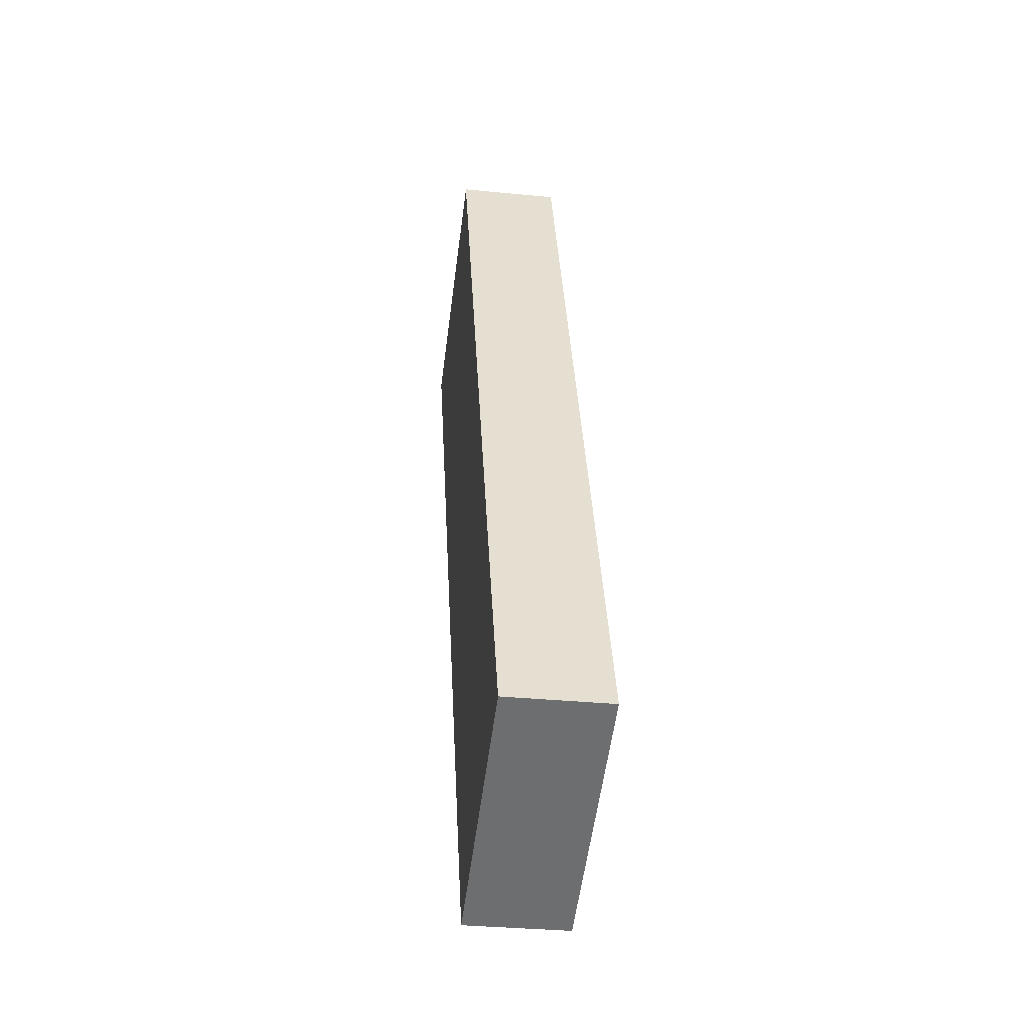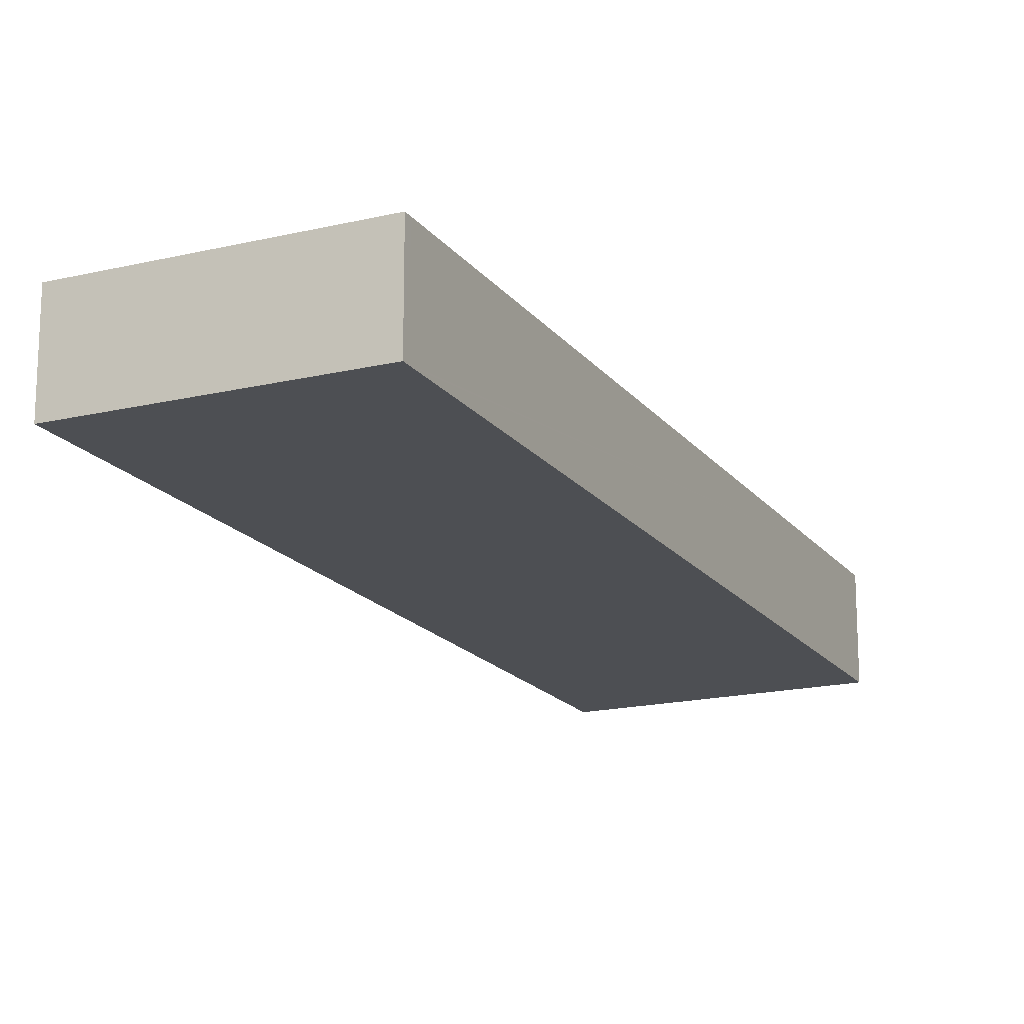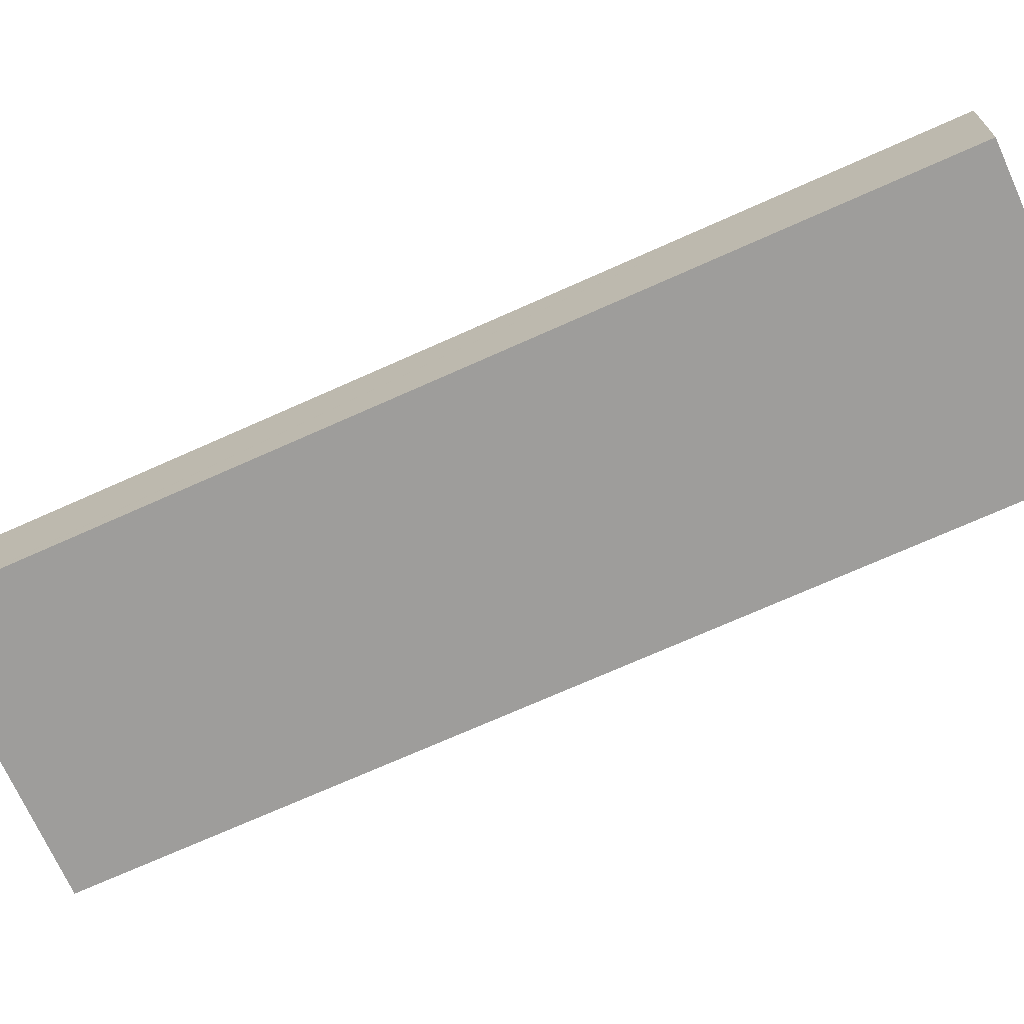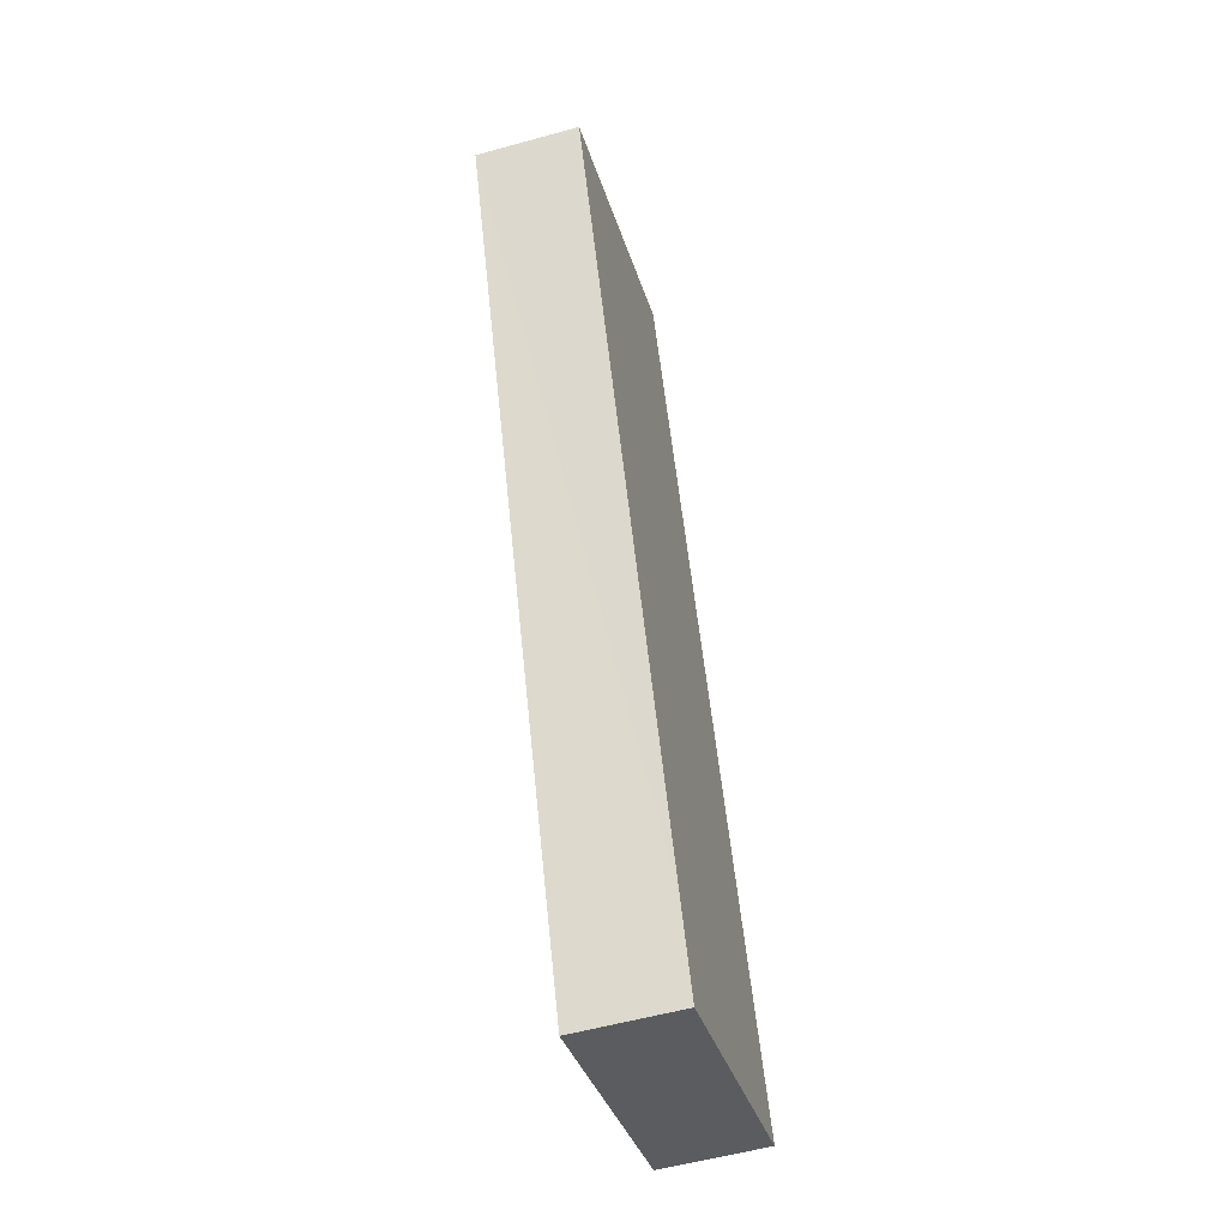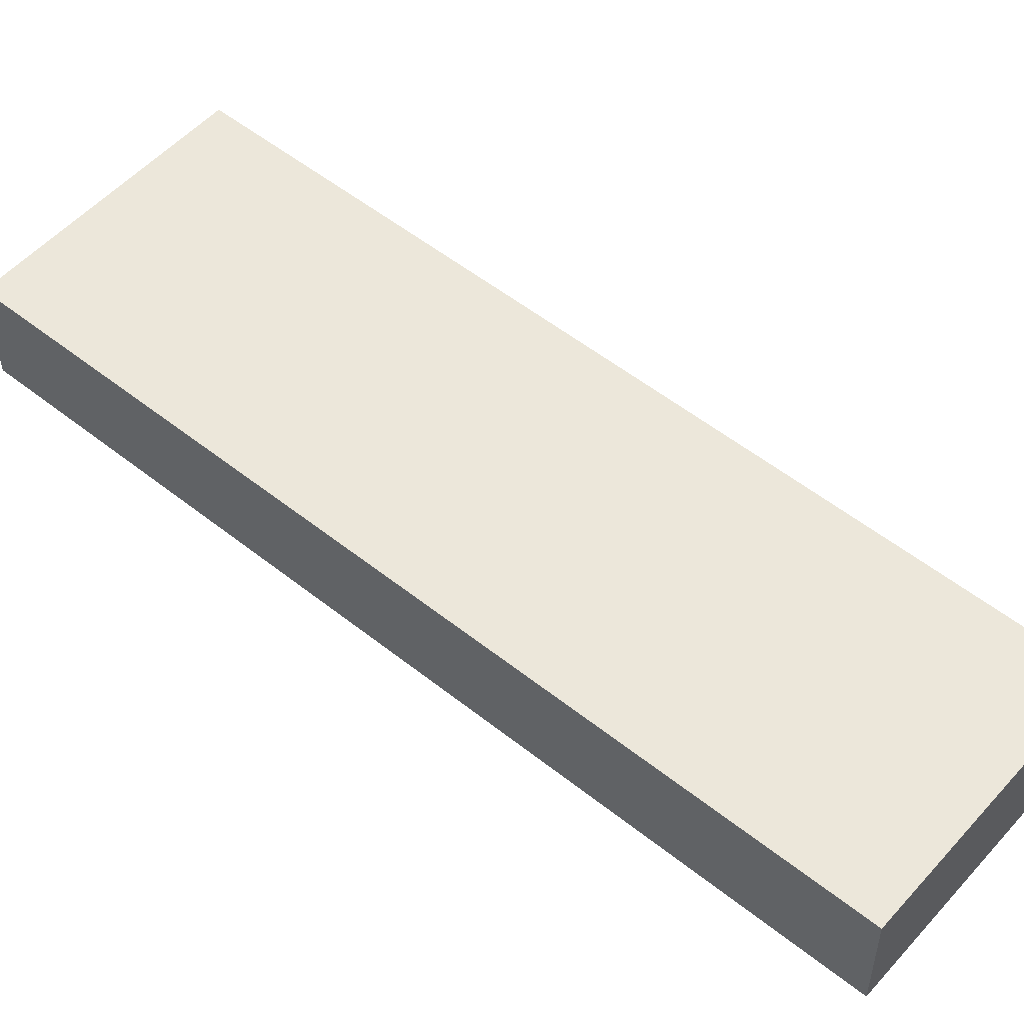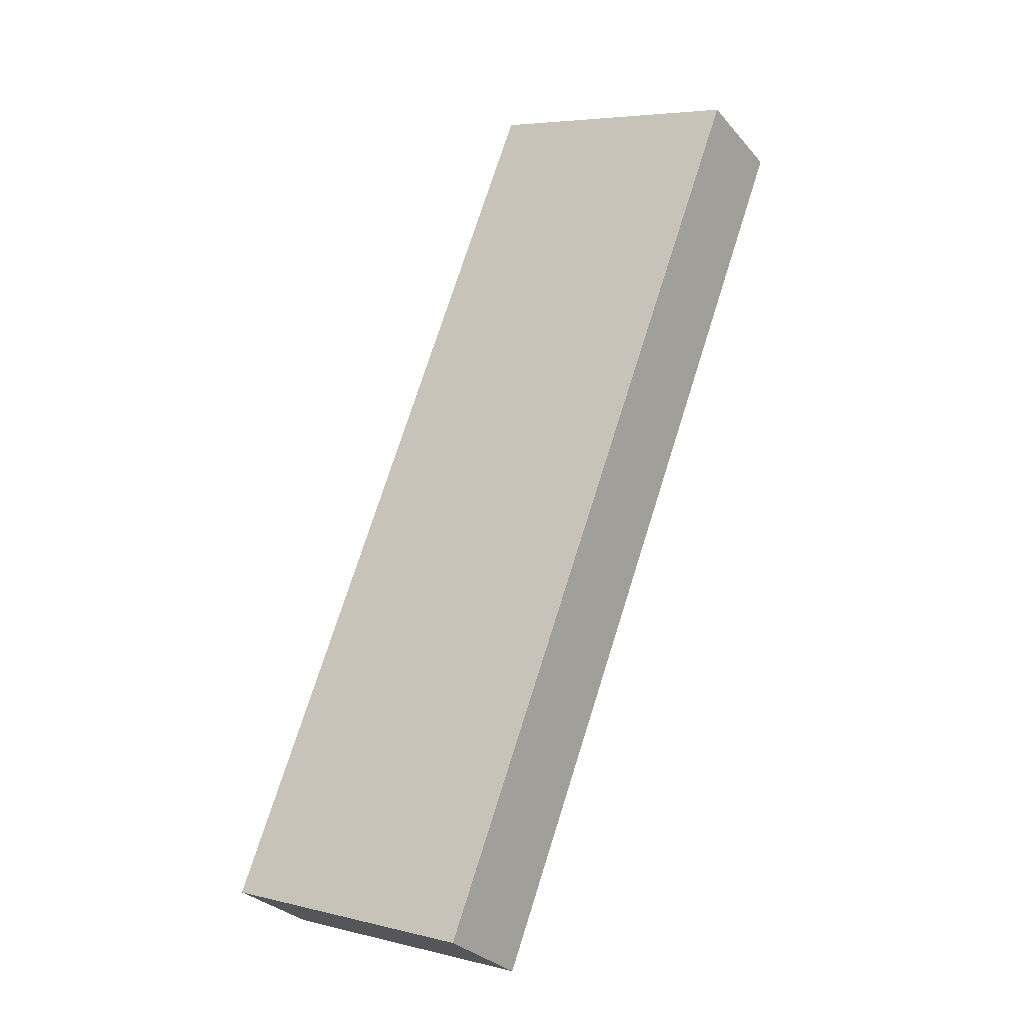
<metadata>
{"format":"obj","ext":"obj","renderer":"f3d","projection":"perspective","resolution":1024,"background":"white","views":[{"elev":-33.3,"azim":-97.7,"up":"+Z"},{"elev":-17.7,"azim":45.9,"up":"+Y"},{"elev":-70.5,"azim":135.0,"up":"+Y"},{"elev":-55.3,"azim":106.3,"up":"+Z"},{"elev":52.9,"azim":151.3,"up":"+Y"},{"elev":-29.9,"azim":32.6,"up":"+Z"}]}
</metadata>
<code>
v  15.21 4.131 33.67
v  3.726 4.131 9.847
v  13.04 4.131 34.49
v  23.53 4.131 30.52
v  23.38 4.131 30.12
v  11.75 4.131 -0.551
v  0.668 4.131 1.768
v  0 4.131 2.53e-16
v  1.452 4.131 -0.551
v  10.62 4.131 -3.533
v  10.45 4.131 -3.966
v  10.45 2.428e-16 -3.966
v  1.452 3.374e-17 -0.551
v  0 0 0
v  0.668 -1.083e-16 1.768
v  3.726 -6.03e-16 9.847
v  13.04 -2.112e-15 34.49
v  15.21 -2.062e-15 33.67
v  23.53 -1.868e-15 30.52
v  23.38 -1.844e-15 30.12
v  11.75 3.374e-17 -0.551
v  10.62 2.163e-16 -3.533
g defaultobject
f 1 2 3
f 2 1 4
f 2 4 5
f 2 5 6
f 2 6 7
f 7 6 8
f 8 6 9
f 9 6 10
f 9 10 11
f 12 9 11
f 9 12 13
f 9 13 8
f 8 13 14
f 14 7 8
f 7 14 15
f 7 15 2
f 2 15 16
f 2 16 3
f 3 16 17
f 17 1 3
f 1 17 4
f 4 17 18
f 4 18 19
f 19 5 4
f 5 19 6
f 6 19 20
f 6 20 21
f 6 21 10
f 10 21 22
f 10 22 11
f 11 22 12
f 16 18 17
f 18 16 19
f 19 16 20
f 20 16 21
f 21 16 15
f 21 15 14
f 21 14 13
f 21 13 22
f 22 13 12

</code>
